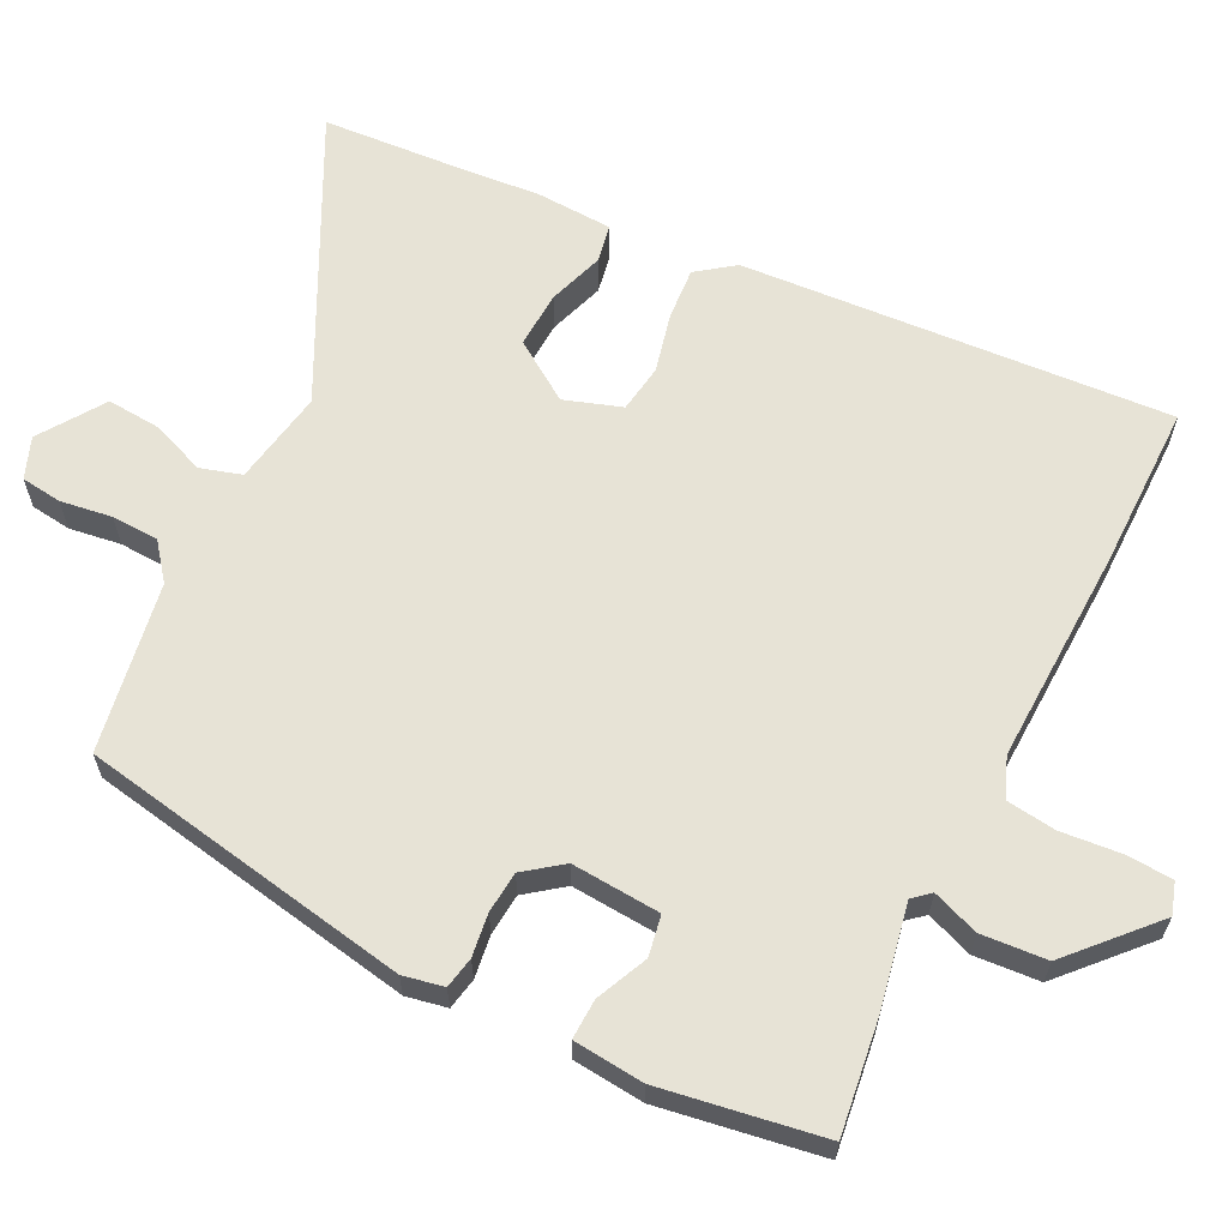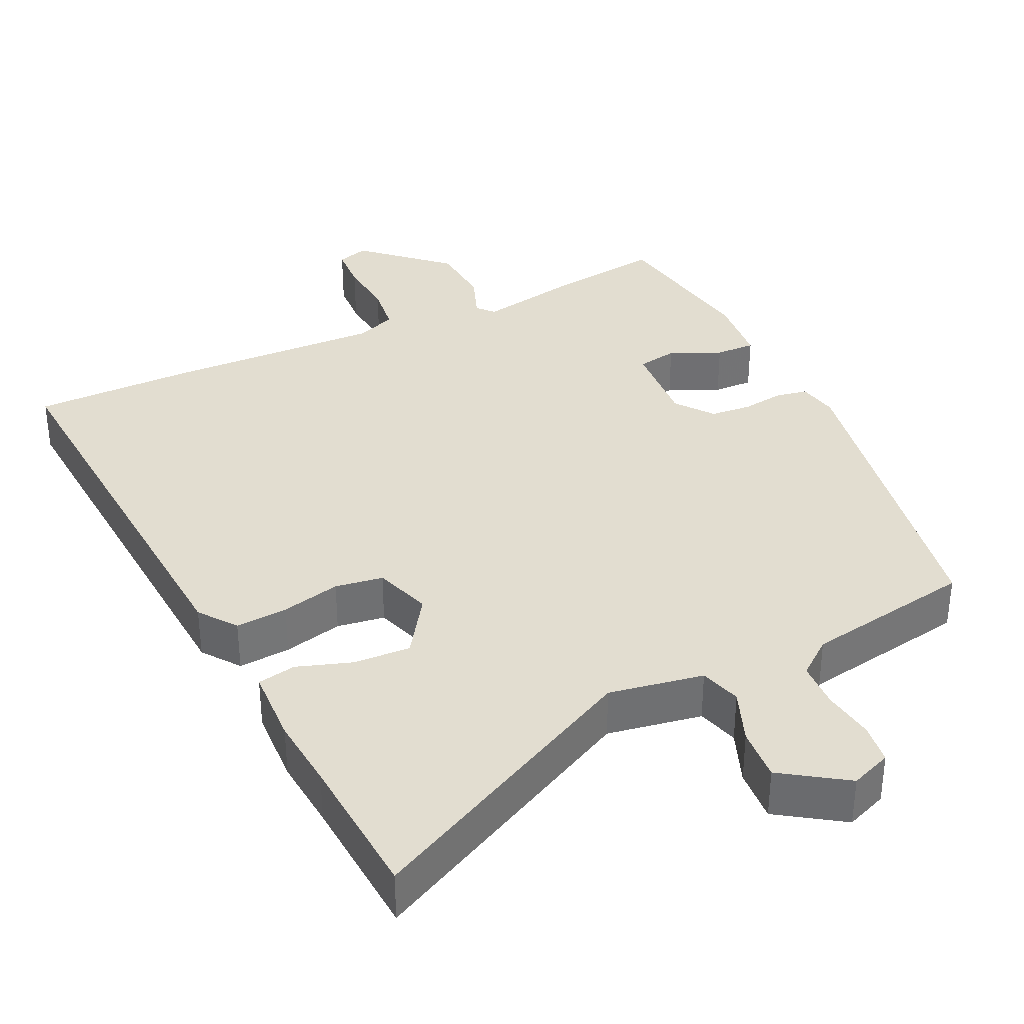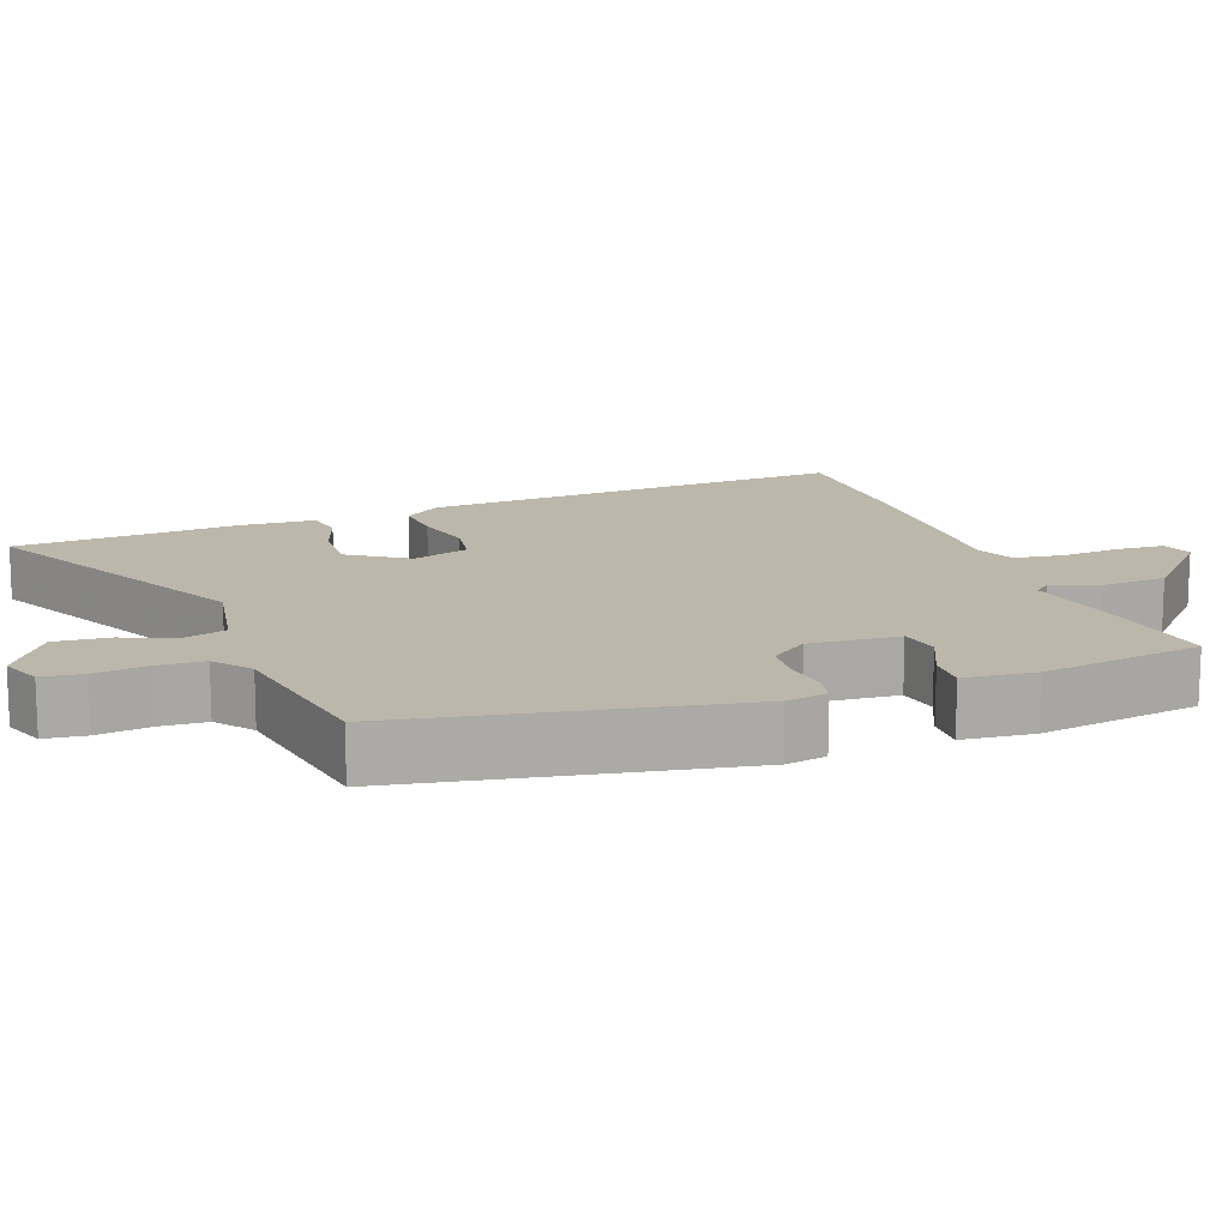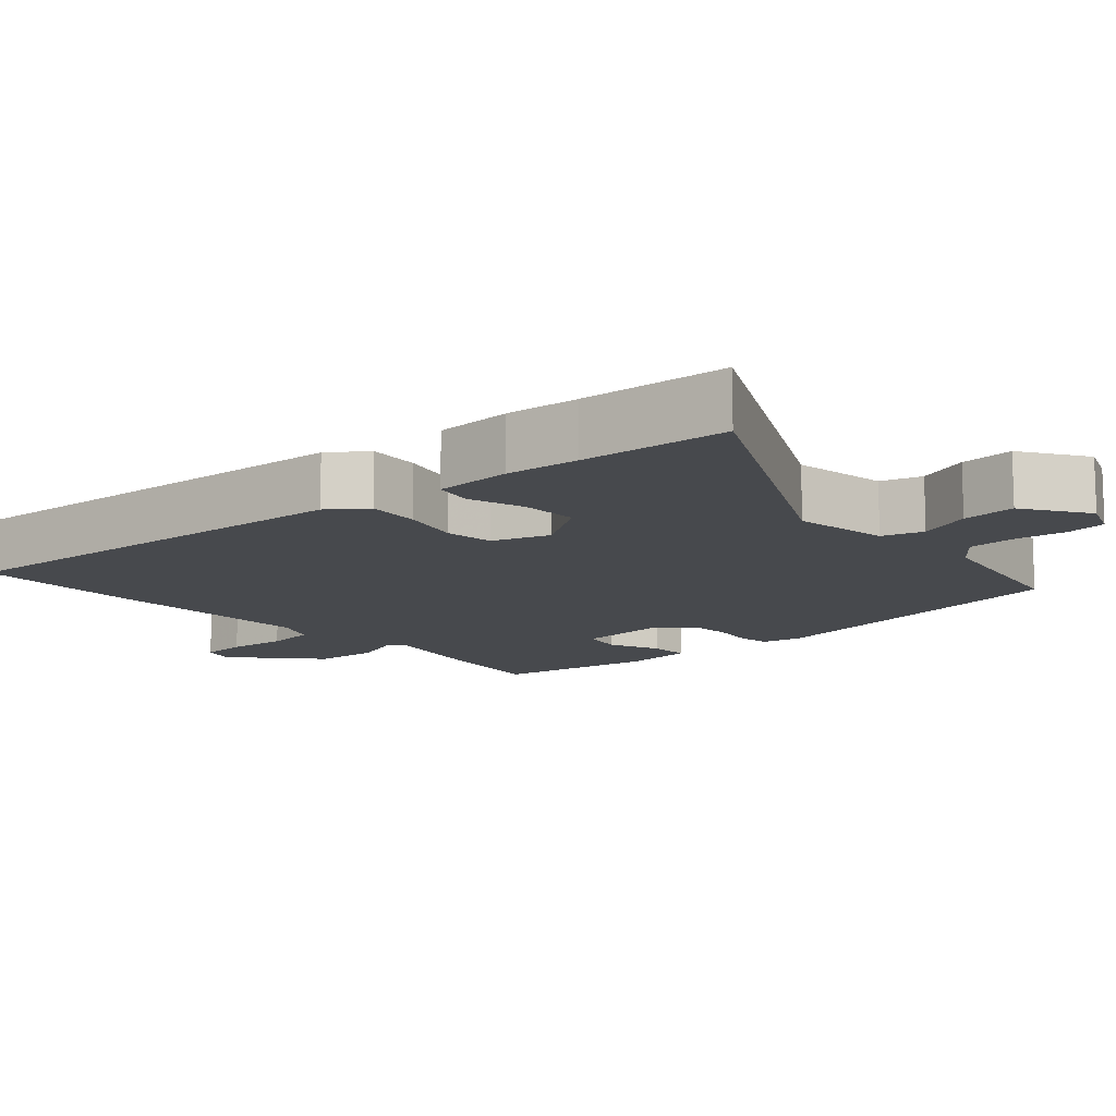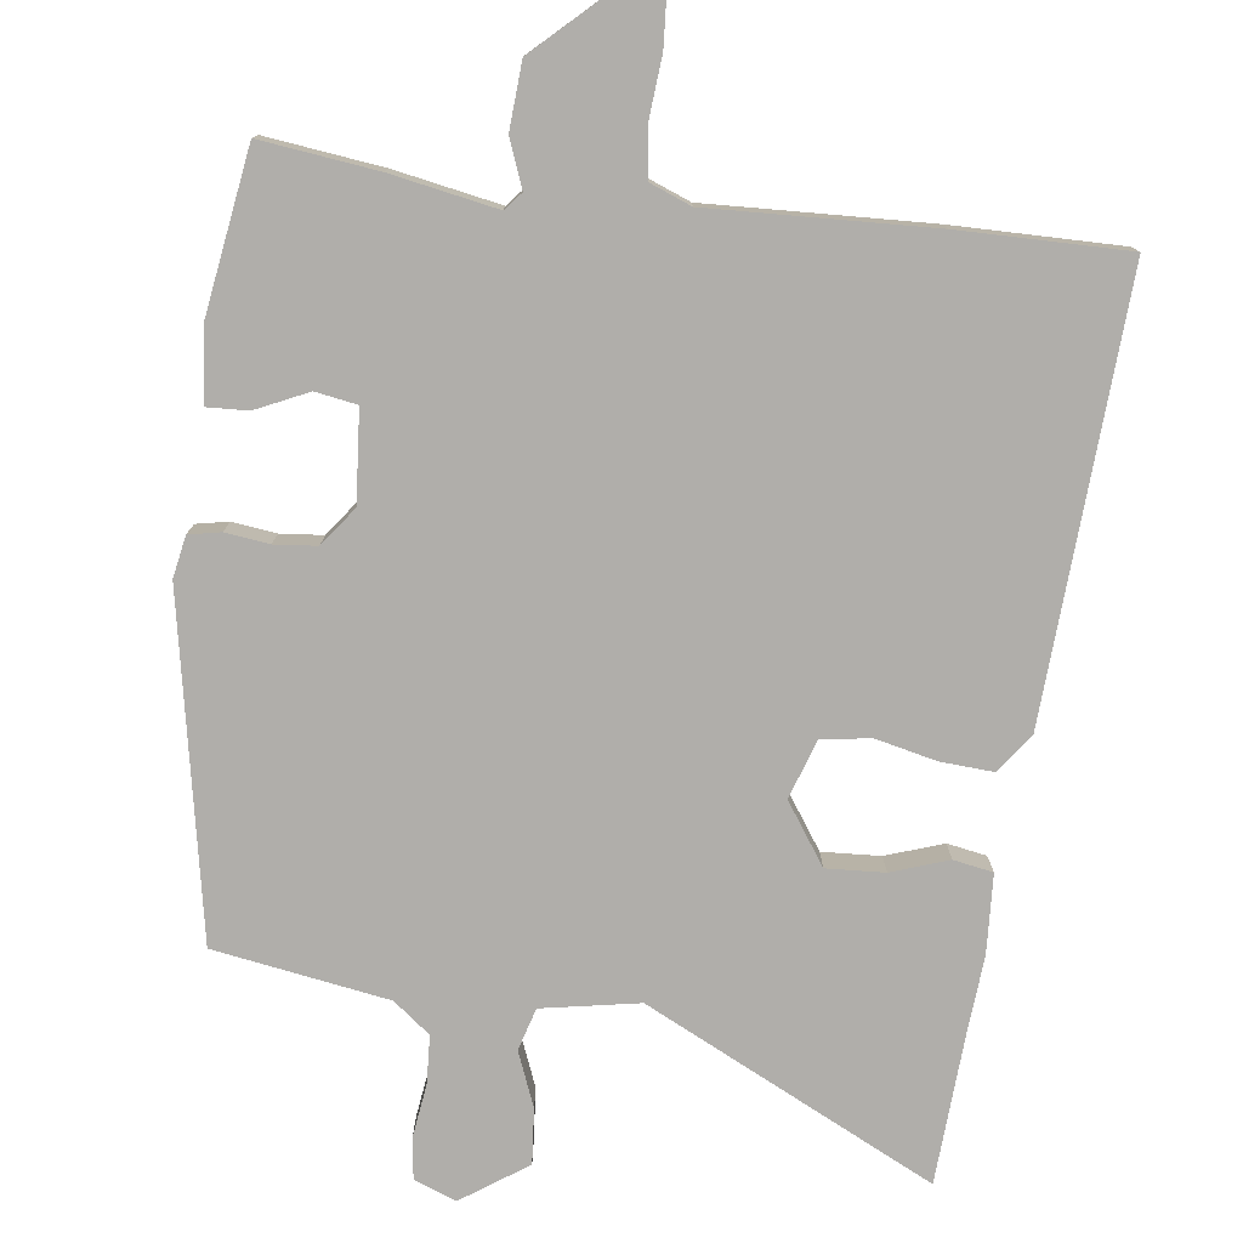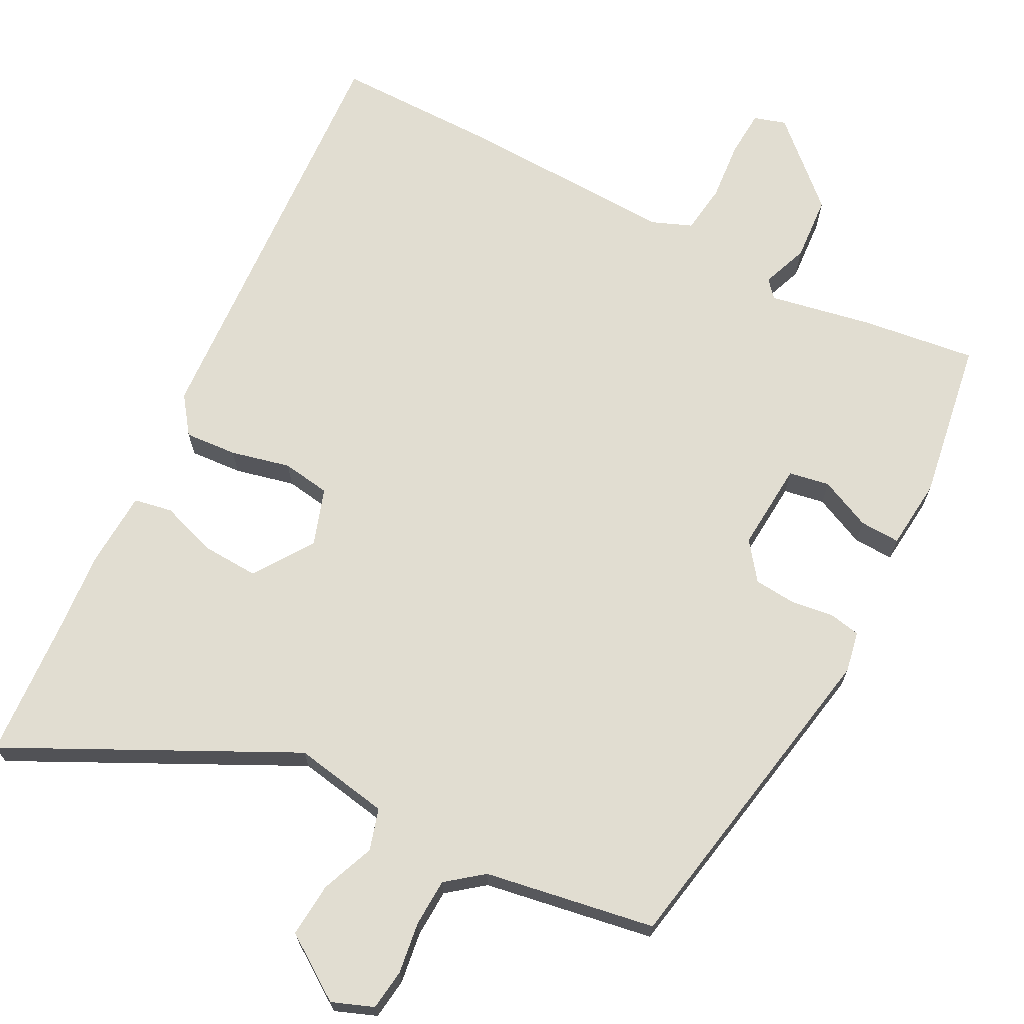
<metadata>
{"format":"obj","ext":"obj","renderer":"f3d","projection":"perspective","resolution":1024,"background":"white","views":[{"elev":62.7,"azim":115.5,"up":"+Y"},{"elev":35.4,"azim":-26.5,"up":"+Y"},{"elev":14.3,"azim":69.0,"up":"+Y"},{"elev":-12.3,"azim":-49.6,"up":"+Y"},{"elev":-77.7,"azim":172.2,"up":"+Y"},{"elev":68.7,"azim":26.6,"up":"+Y"}]}
</metadata>
<code>
v -0.322 0.07 -0.497
v -0.548 0.07 -0.501
v -0.52 0.07 0.089
v -0.483 0.07 0.141
v -0.411 0.07 0.137
v -0.329 0.07 0.119
v -0.263 0.07 0.13
v -0.238 0.07 0.209
v -0.294 0.07 0.289
v -0.372 0.07 0.284
v -0.448 0.07 0.257
v -0.501 0.07 0.266
v -0.508 0.07 0.372
v -0.501 0.07 0.473
v -0.491 0.07 0.677
v -0.101 0.07 0.49
v 0.029 0.07 0.515
v 0.045 0.07 0.572
v 0.015 0.07 0.645
v 0.008 0.07 0.719
v 0.095 0.07 0.78
v 0.152 0.07 0.759
v 0.16 0.07 0.703
v 0.151 0.07 0.632
v 0.155 0.07 0.567
v 0.205 0.07 0.529
v 0.439 0.07 0.493
v 0.529 0.07 0.039
v 0.519 0.07 -0.017
v 0.476 0.07 -0.026
v 0.417 0.07 -0.019
v 0.36 0.07 -0.025
v 0.322 0.07 -0.077
v 0.333 0.07 -0.199
v 0.389 0.07 -0.208
v 0.459 0.07 -0.175
v 0.514 0.07 -0.172
v 0.525 0.07 -0.269
v 0.493 0.07 -0.491
v 0.336 0.07 -0.473
v 0.194 0.07 -0.448
v 0.174 0.07 -0.472
v 0.199 0.07 -0.535
v 0.194 0.07 -0.625
v 0.084 0.07 -0.73
v 0.04 0.07 -0.717
v 0.035 0.07 -0.653
v 0.041 0.07 -0.571
v 0.031 0.07 -0.503
v -0.024 0.07 -0.482
v -0.322 0 -0.497
v -0.548 0 -0.501
v -0.52 0 0.089
v -0.483 0 0.141
v -0.411 0 0.137
v -0.329 0 0.119
v -0.263 0 0.13
v -0.238 0 0.209
v -0.294 0 0.289
v -0.372 0 0.284
v -0.448 0 0.257
v -0.501 0 0.266
v -0.508 0 0.372
v -0.501 0 0.473
v -0.491 0 0.677
v -0.101 0 0.49
v 0.029 0 0.515
v 0.045 0 0.572
v 0.015 0 0.645
v 0.008 0 0.719
v 0.095 0 0.78
v 0.152 0 0.759
v 0.16 0 0.703
v 0.151 0 0.632
v 0.155 0 0.567
v 0.205 0 0.529
v 0.439 0 0.493
v 0.529 0 0.039
v 0.519 0 -0.017
v 0.476 0 -0.026
v 0.417 0 -0.019
v 0.36 0 -0.025
v 0.322 0 -0.077
v 0.333 0 -0.199
v 0.389 0 -0.208
v 0.459 0 -0.175
v 0.514 0 -0.172
v 0.525 0 -0.269
v 0.493 0 -0.491
v 0.336 0 -0.473
v 0.194 0 -0.448
v 0.174 0 -0.472
v 0.199 0 -0.535
v 0.194 0 -0.625
v 0.084 0 -0.73
v 0.04 0 -0.717
v 0.035 0 -0.653
v 0.041 0 -0.571
v 0.031 0 -0.503
v -0.024 0 -0.482
f 46 47 48
f 45 46 48
f 44 45 48
f 43 44 48
f 42 43 48
f 41 42 48 49
f 39 40 41
f 38 39 41
f 37 38 41
f 36 37 41
f 35 36 41
f 41 49 50
f 35 41 50
f 34 35 50
f 29 30 31
f 28 29 31
f 27 28 31
f 26 27 31
f 25 26 31 32
f 22 23 24
f 21 22 24
f 20 21 24
f 19 20 24
f 18 19 24
f 17 18 24 25
f 14 15 16
f 13 14 16
f 12 13 16
f 11 12 16
f 10 11 16
f 9 10 16 17
f 25 32 33
f 17 25 33
f 9 17 33
f 8 9 33
f 4 5 6
f 3 4 6
f 2 3 6
f 1 2 6 7
f 33 34 50
f 8 33 50
f 7 8 50
f 1 7 50
f 98 97 96
f 98 96 95
f 98 95 94
f 98 94 93
f 98 93 92
f 99 98 92 91
f 91 90 89
f 91 89 88
f 91 88 87
f 91 87 86
f 91 86 85
f 100 99 91
f 100 91 85
f 100 85 84
f 81 80 79
f 81 79 78
f 81 78 77
f 81 77 76
f 82 81 76 75
f 74 73 72
f 74 72 71
f 74 71 70
f 74 70 69
f 74 69 68
f 75 74 68 67
f 66 65 64
f 66 64 63
f 66 63 62
f 66 62 61
f 66 61 60
f 67 66 60 59
f 83 82 75
f 83 75 67
f 83 67 59
f 83 59 58
f 56 55 54
f 56 54 53
f 56 53 52
f 57 56 52 51
f 100 84 83
f 100 83 58
f 100 58 57
f 100 57 51
f 1 51 52 2
f 2 52 53 3
f 3 53 54 4
f 4 54 55 5
f 5 55 56 6
f 6 56 57 7
f 7 57 58 8
f 8 58 59 9
f 9 59 60 10
f 10 60 61 11
f 11 61 62 12
f 12 62 63 13
f 13 63 64 14
f 14 64 65 15
f 15 65 66 16
f 16 66 67 17
f 17 67 68 18
f 18 68 69 19
f 19 69 70 20
f 20 70 71 21
f 21 71 72 22
f 22 72 73 23
f 23 73 74 24
f 24 74 75 25
f 25 75 76 26
f 26 76 77 27
f 27 77 78 28
f 28 78 79 29
f 29 79 80 30
f 30 80 81 31
f 31 81 82 32
f 32 82 83 33
f 33 83 84 34
f 34 84 85 35
f 35 85 86 36
f 36 86 87 37
f 37 87 88 38
f 38 88 89 39
f 39 89 90 40
f 40 90 91 41
f 41 91 92 42
f 42 92 93 43
f 43 93 94 44
f 44 94 95 45
f 45 95 96 46
f 46 96 97 47
f 47 97 98 48
f 48 98 99 49
f 49 99 100 50
f 50 100 51 1

</code>
